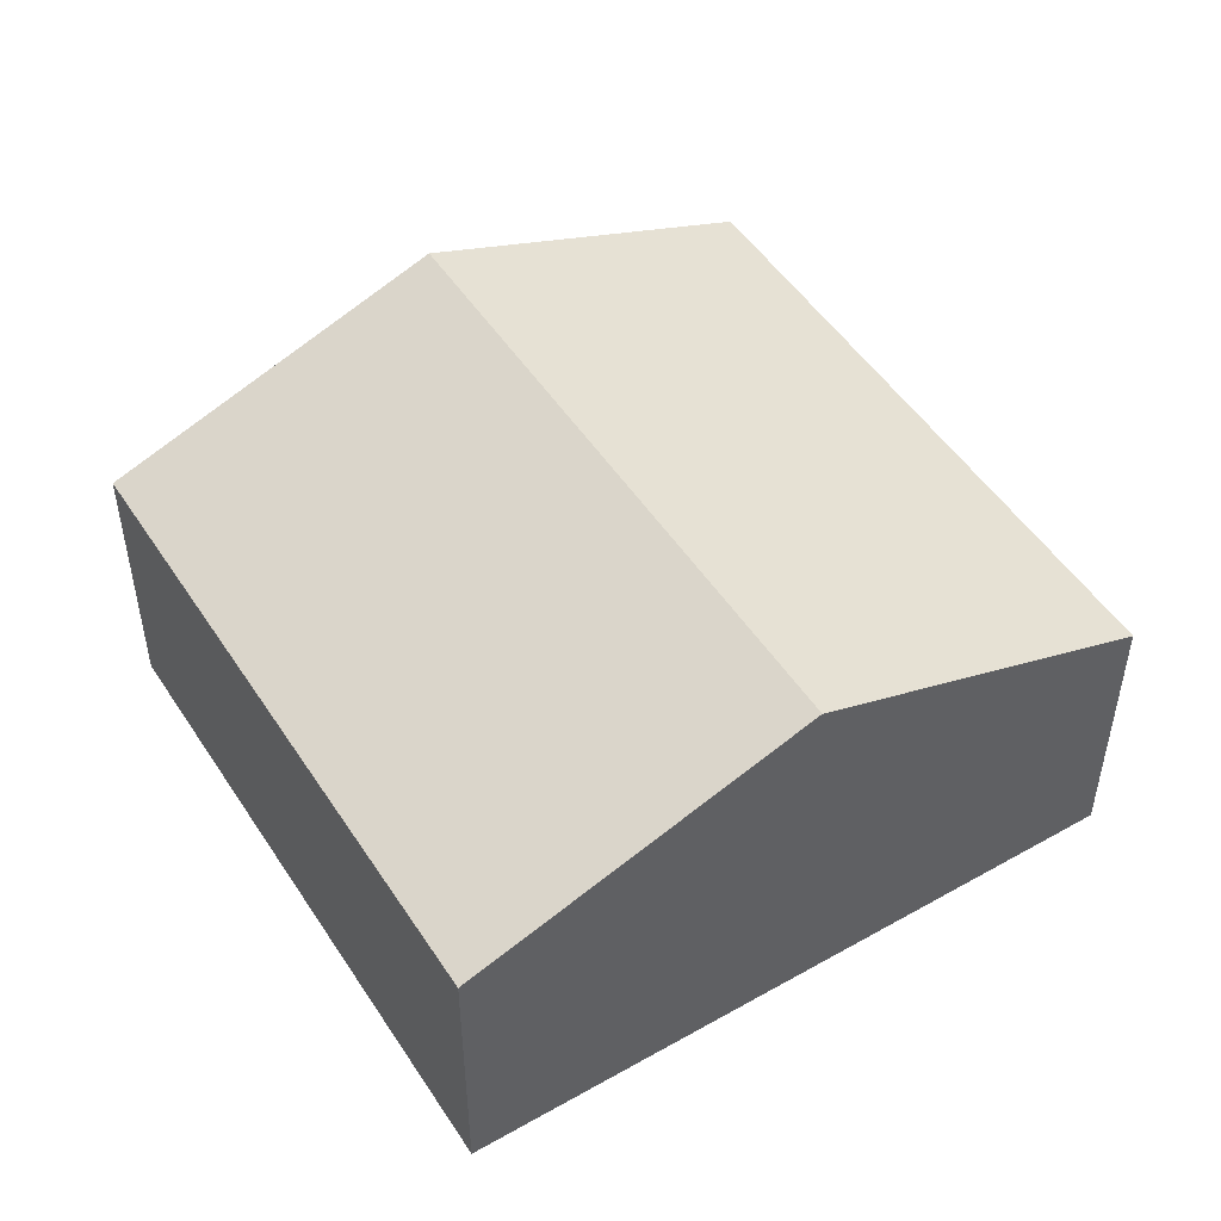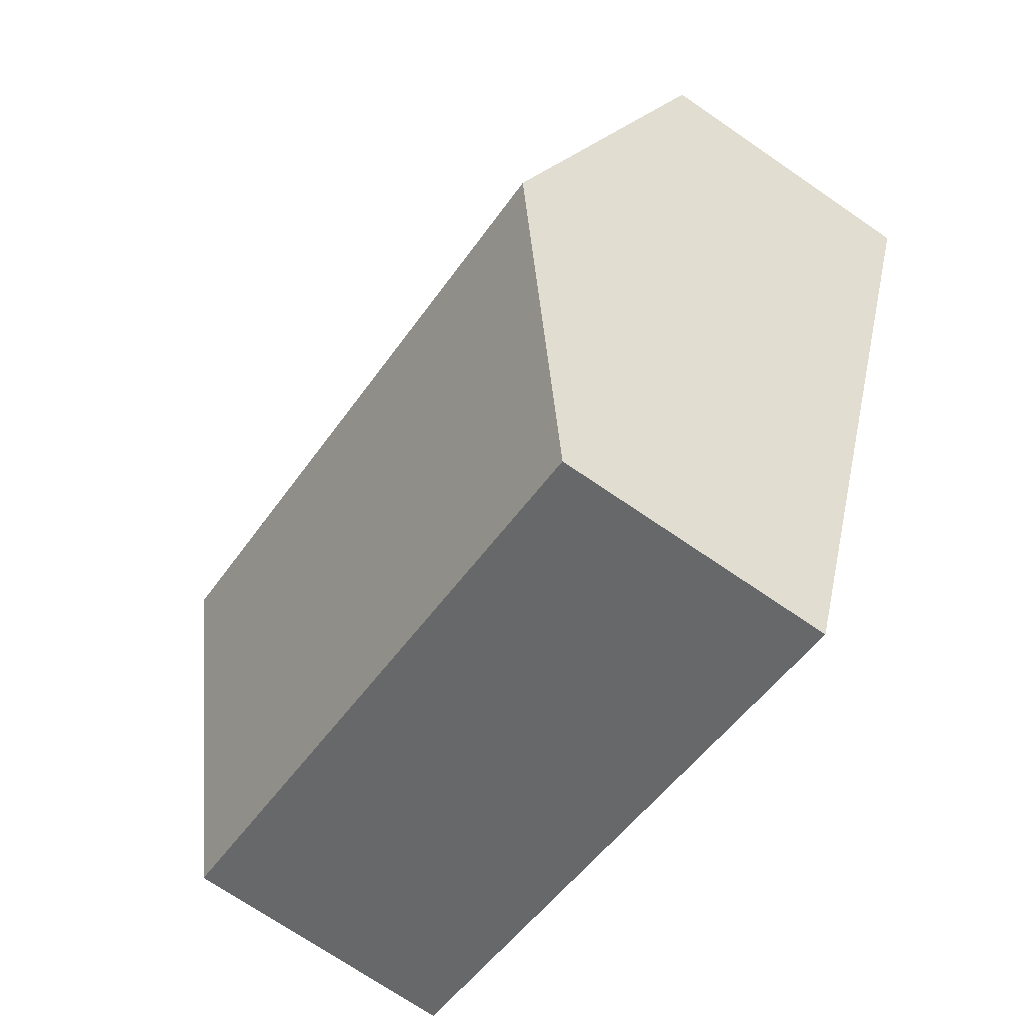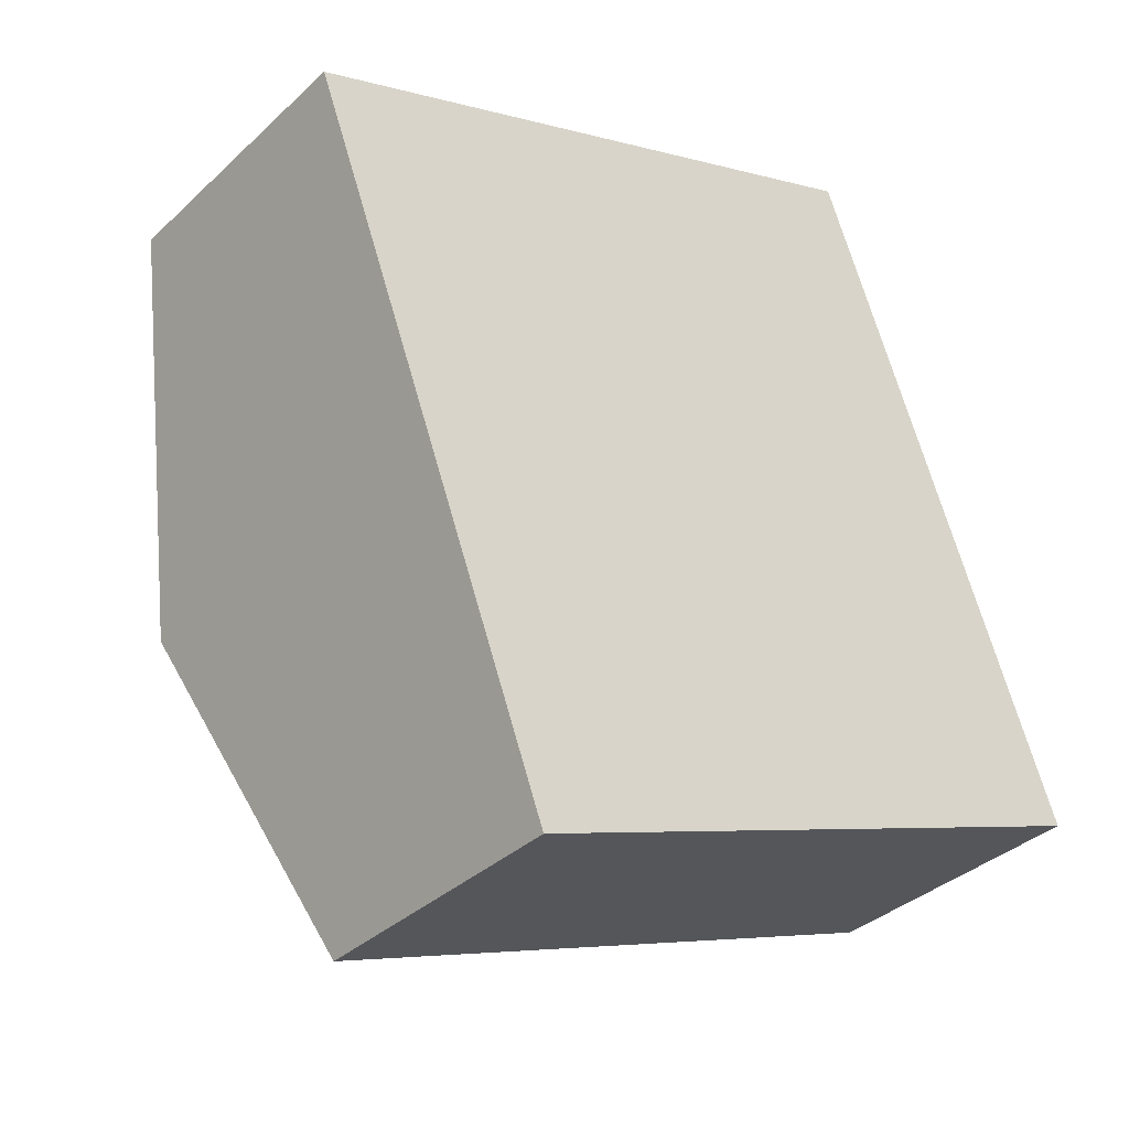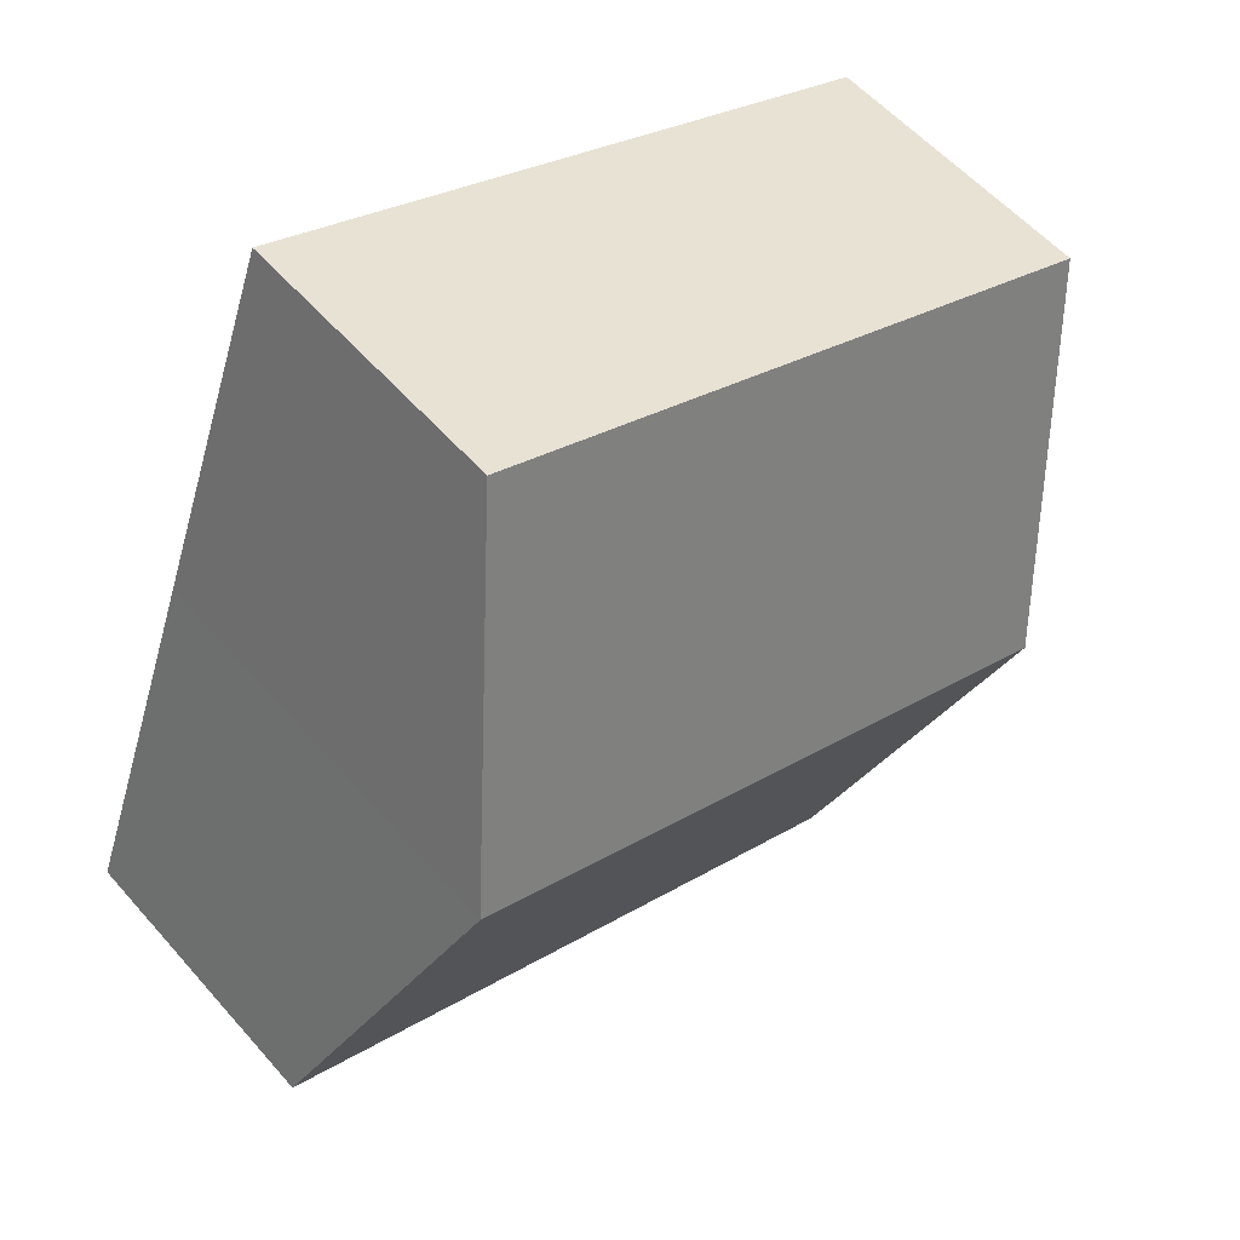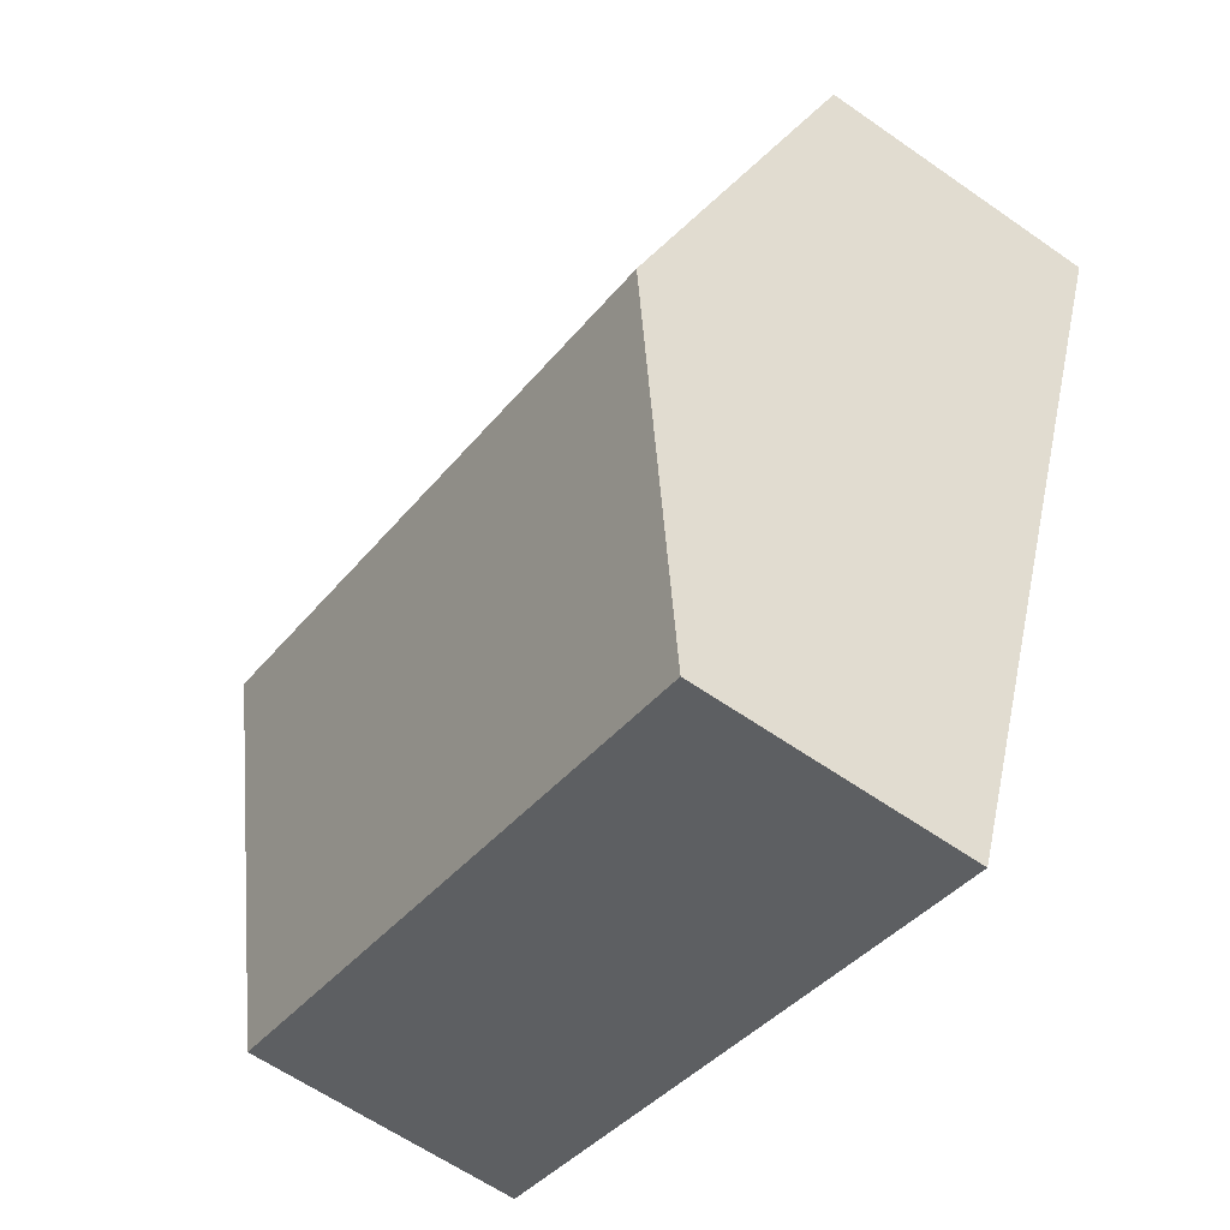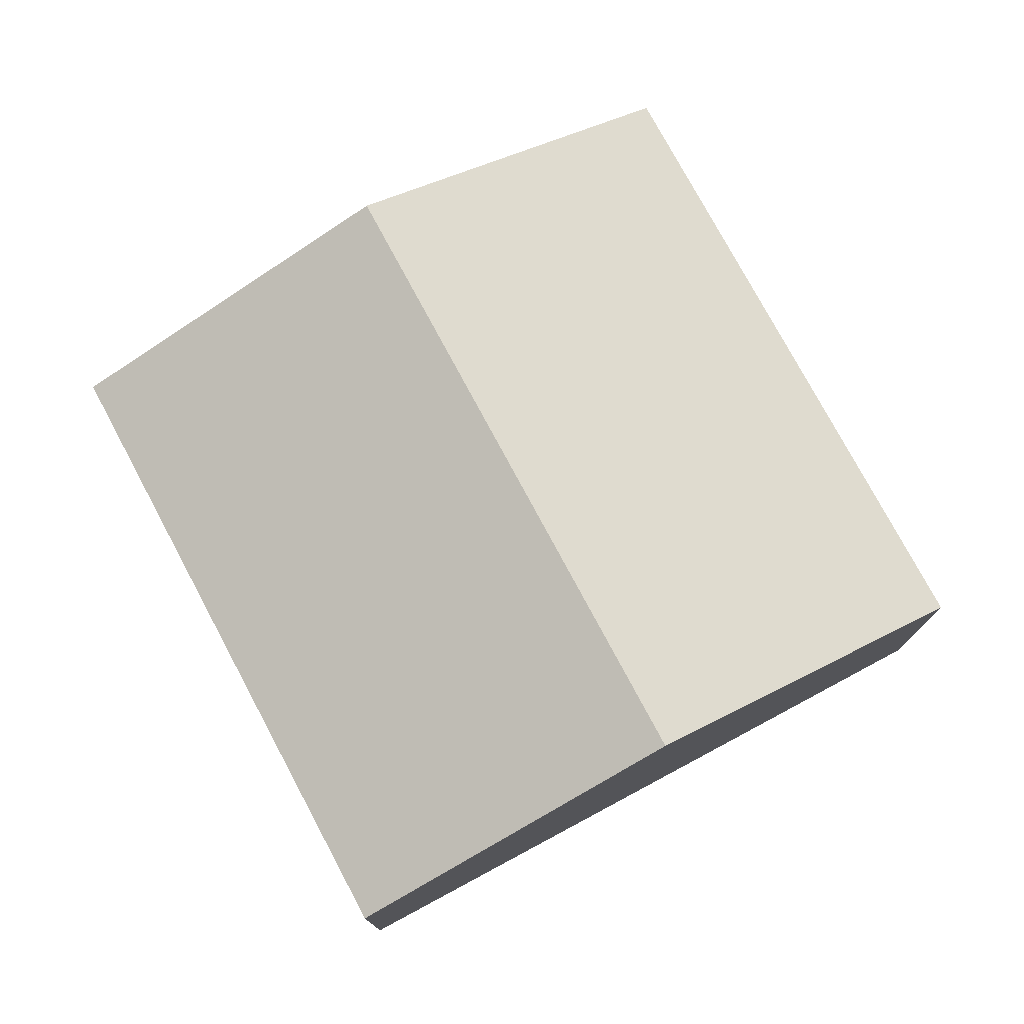
<metadata>
{"format":"obj","ext":"obj","renderer":"f3d","projection":"perspective","resolution":1024,"background":"white","views":[{"elev":49.8,"azim":37.6,"up":"+Y"},{"elev":-71.3,"azim":-124.5,"up":"+Z"},{"elev":-35.4,"azim":-39.5,"up":"+Z"},{"elev":56.0,"azim":139.6,"up":"+Z"},{"elev":-61.3,"azim":-125.5,"up":"+Z"},{"elev":76.8,"azim":-138.7,"up":"+Y"}]}
</metadata>
<code>
v  0.946 3.063 -2.526
v  6.624 2.115 -3.277
v  1.892 2.113 -5.054
v  5.683 3.063 -0.754
v  4.741 2.114 1.773
v  0 2.114 1.294e-16
v  4.741 -1.086e-16 1.773
v  5.683 4.617e-17 -0.754
v  6.624 2.007e-16 -3.277
v  1.892 3.095e-16 -5.054
v  0.946 1.547e-16 -2.526
v  0 0 0
g defaultobject
f 1 2 3
f 2 1 4
f 5 1 6
f 1 5 4
f 7 4 5
f 4 7 8
f 4 8 2
f 2 8 9
f 9 3 2
f 3 9 10
f 10 1 3
f 1 10 11
f 1 11 6
f 6 11 12
f 12 5 6
f 5 12 7
f 8 10 9
f 10 8 7
f 10 7 11
f 11 7 12

</code>
